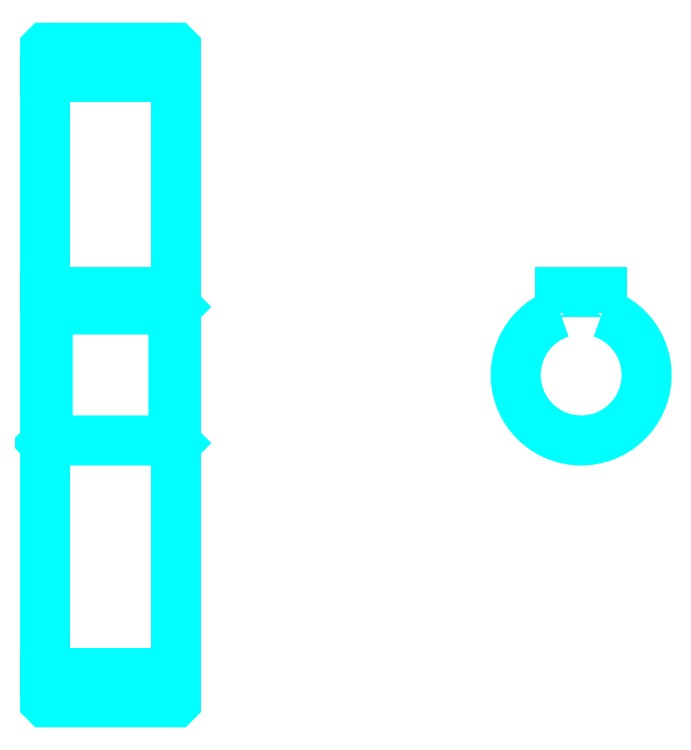
<metadata>
{"format":"dxf","ext":"dxf","renderer":"ezdxf+matplotlib","layout":"modelspace","background":"white","min_lineweight":24,"dpi":150}
</metadata>
<code>
0
SECTION
2
ENTITIES
0
LINE
8
0
10
118.1
20
165
30
0
11
143.1
21
165
31
0
0
LINE
8
0
10
118.1
20
51.25
30
0
11
143.1
21
51.25
31
0
0
LINE
8
0
10
143.1
20
121.1
30
0
11
142.6
21
120.6
31
0
0
LINE
8
0
10
143.1
20
95.13
30
0
11
142.6
21
95.63
31
0
0
LINE
8
0
10
118.1
20
95.13
30
0
11
118.6
21
95.63
31
0
0
POLYLINE
8
0
66
1
10
0
20
0
30
0
70
2
0
VERTEX
8
0
10
118.1
20
95.13
30
0
70
0
0
VERTEX
8
0
10
118.1
20
45.73
30
0
70
0
0
VERTEX
8
0
10
118.2
20
45.63
30
0
70
0
0
VERTEX
8
0
10
143
20
45.63
30
0
70
0
0
VERTEX
8
0
10
143.1
20
45.73
30
0
70
0
0
VERTEX
8
0
10
143.1
20
170.5
30
0
70
0
0
VERTEX
8
0
10
143
20
170.6
30
0
70
0
0
VERTEX
8
0
10
118.2
20
170.6
30
0
70
0
0
VERTEX
8
0
10
118.1
20
170.5
30
0
70
0
0
VERTEX
8
0
10
118.1
20
95.13
30
0
70
0
0
SEQEND
8
0
0
POLYLINE
8
0
66
1
10
0
20
0
30
0
70
2
0
VERTEX
8
0
10
118.1
20
121.1
30
0
70
0
0
VERTEX
8
0
10
118.6
20
120.6
30
0
70
0
0
VERTEX
8
0
10
118.6
20
95.63
30
0
70
0
0
VERTEX
8
0
10
142.6
20
95.63
30
0
70
0
0
VERTEX
8
0
10
142.6
20
120.6
30
0
70
0
0
VERTEX
8
0
10
118.6
20
120.6
30
0
70
0
0
SEQEND
8
0
0
ARC
8
0
10
220.5
20
108.1
30
0
40
12.5
50
108.7
51
71.34
0
POLYLINE
8
0
66
1
10
0
20
0
30
0
70
2
0
VERTEX
8
0
10
224.5
20
120
30
0
70
0
0
VERTEX
8
0
10
224.5
20
123.9
30
0
70
0
0
VERTEX
8
0
10
216.5
20
123.9
30
0
70
0
0
VERTEX
8
0
10
216.5
20
120
30
0
70
0
0
SEQEND
8
0
0
LINE
8
0
10
118.1
20
123.9
30
0
11
143.1
21
123.9
31
0
0
ENDSEC
0
EOF

</code>
